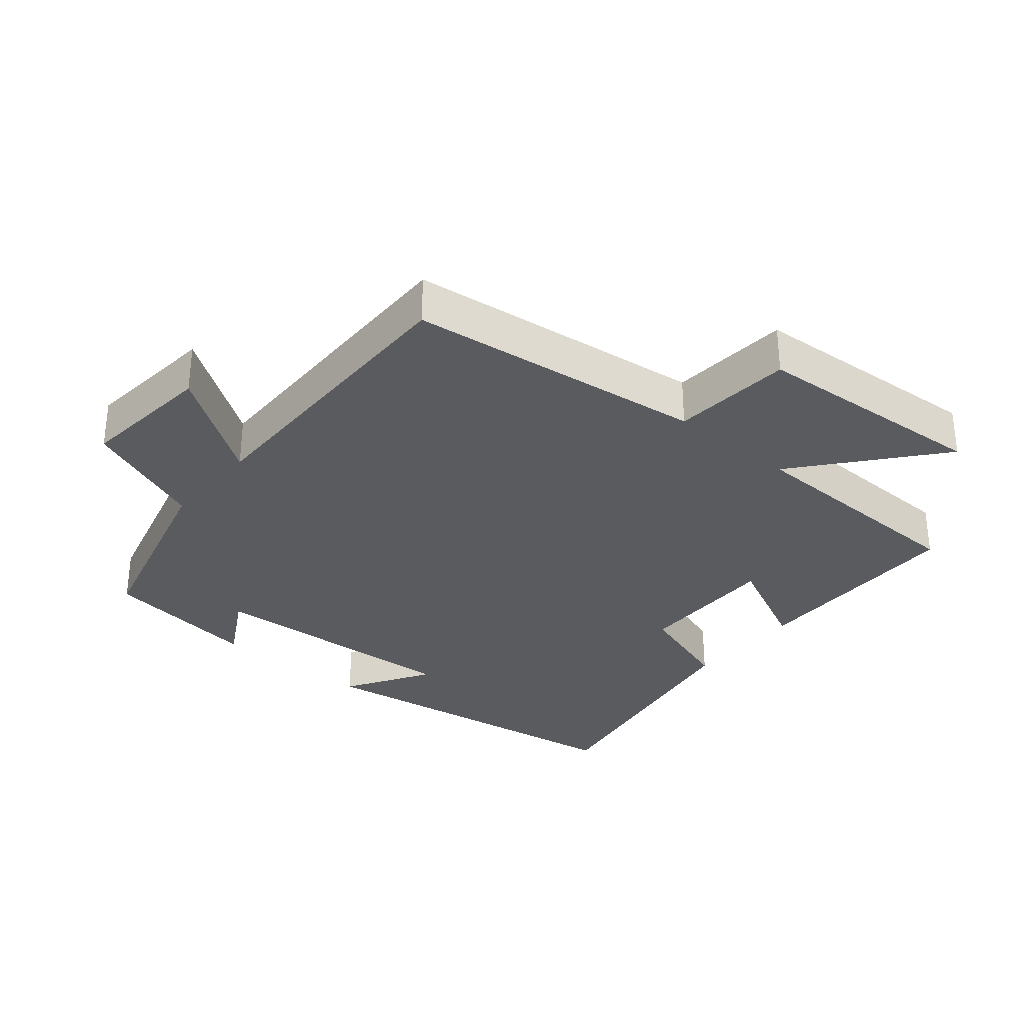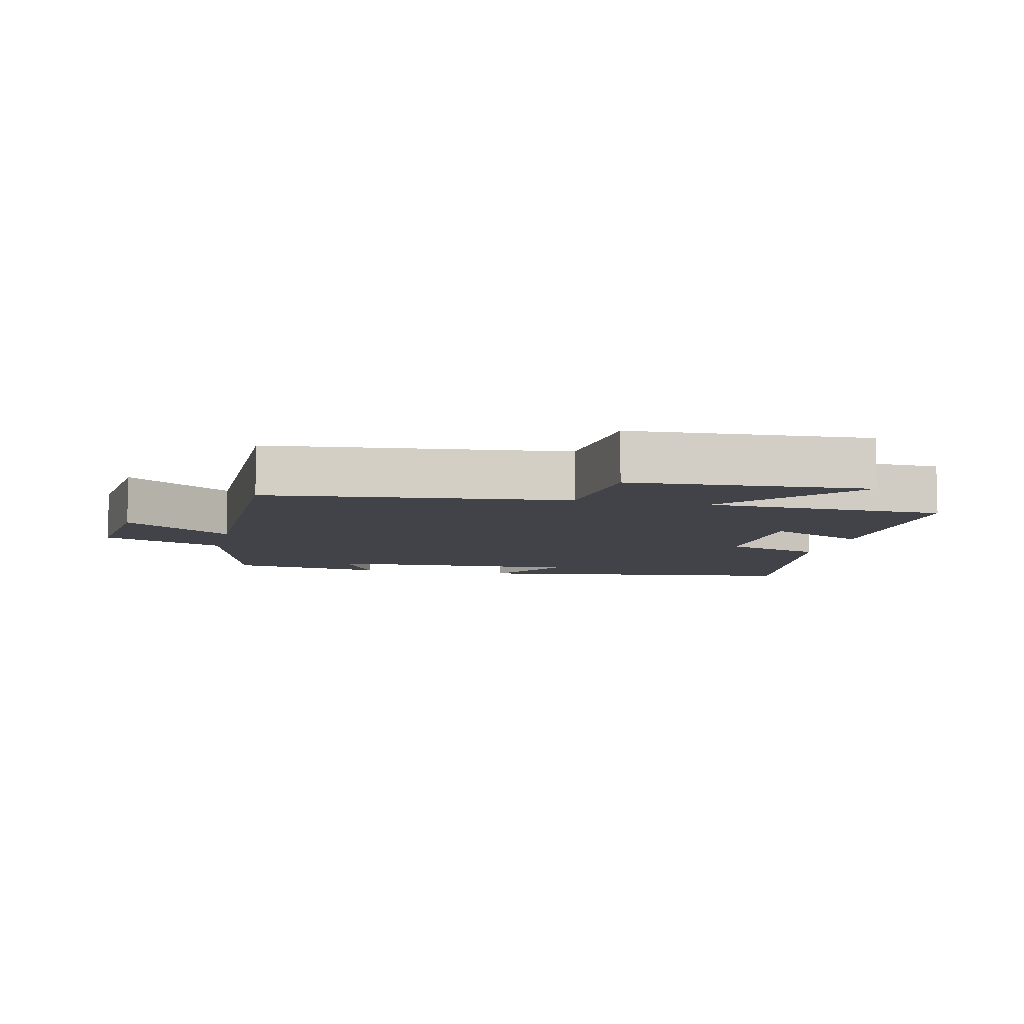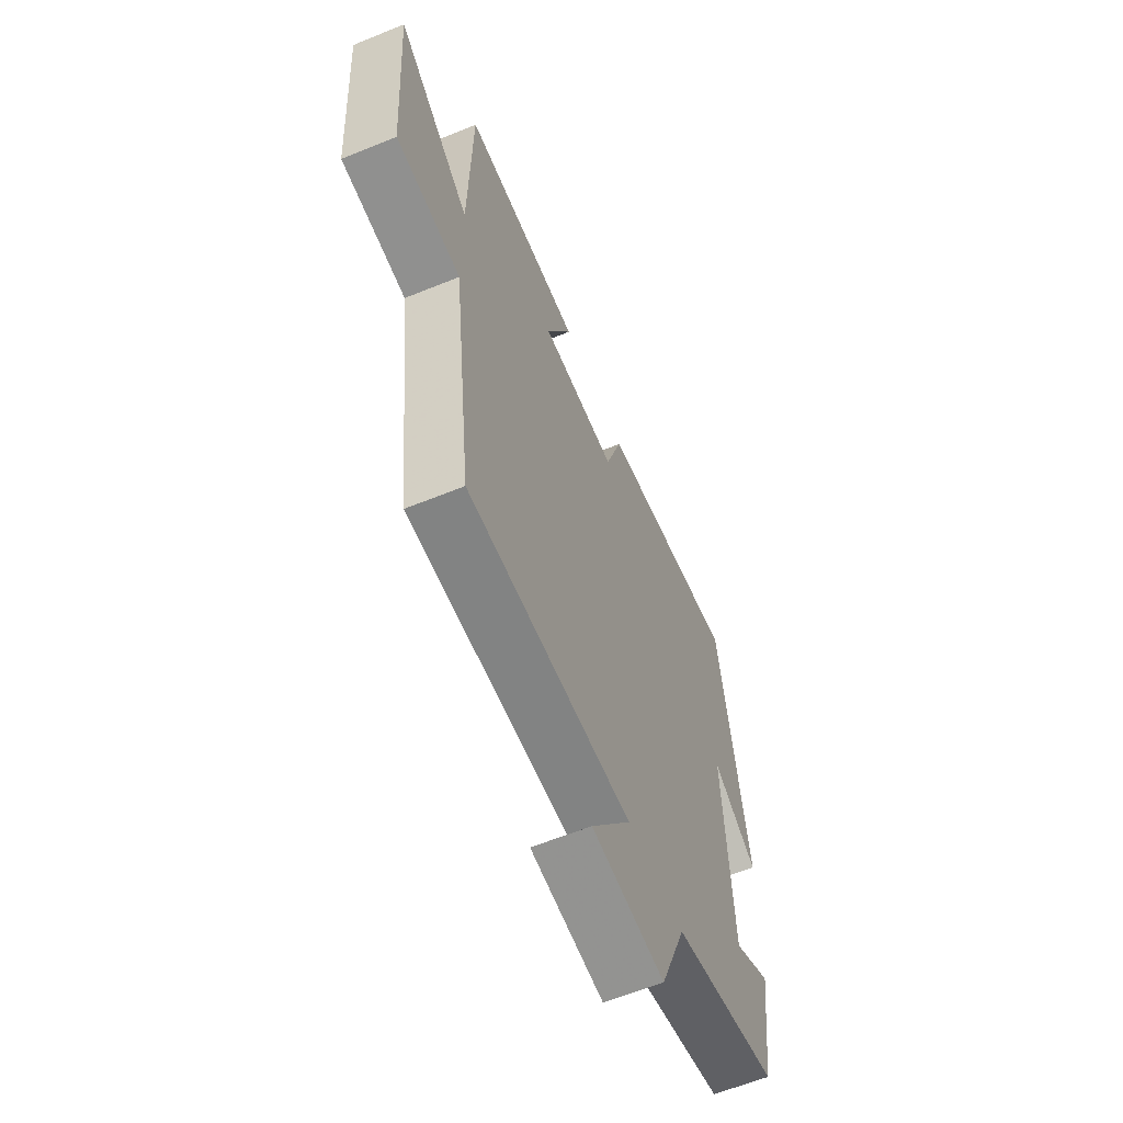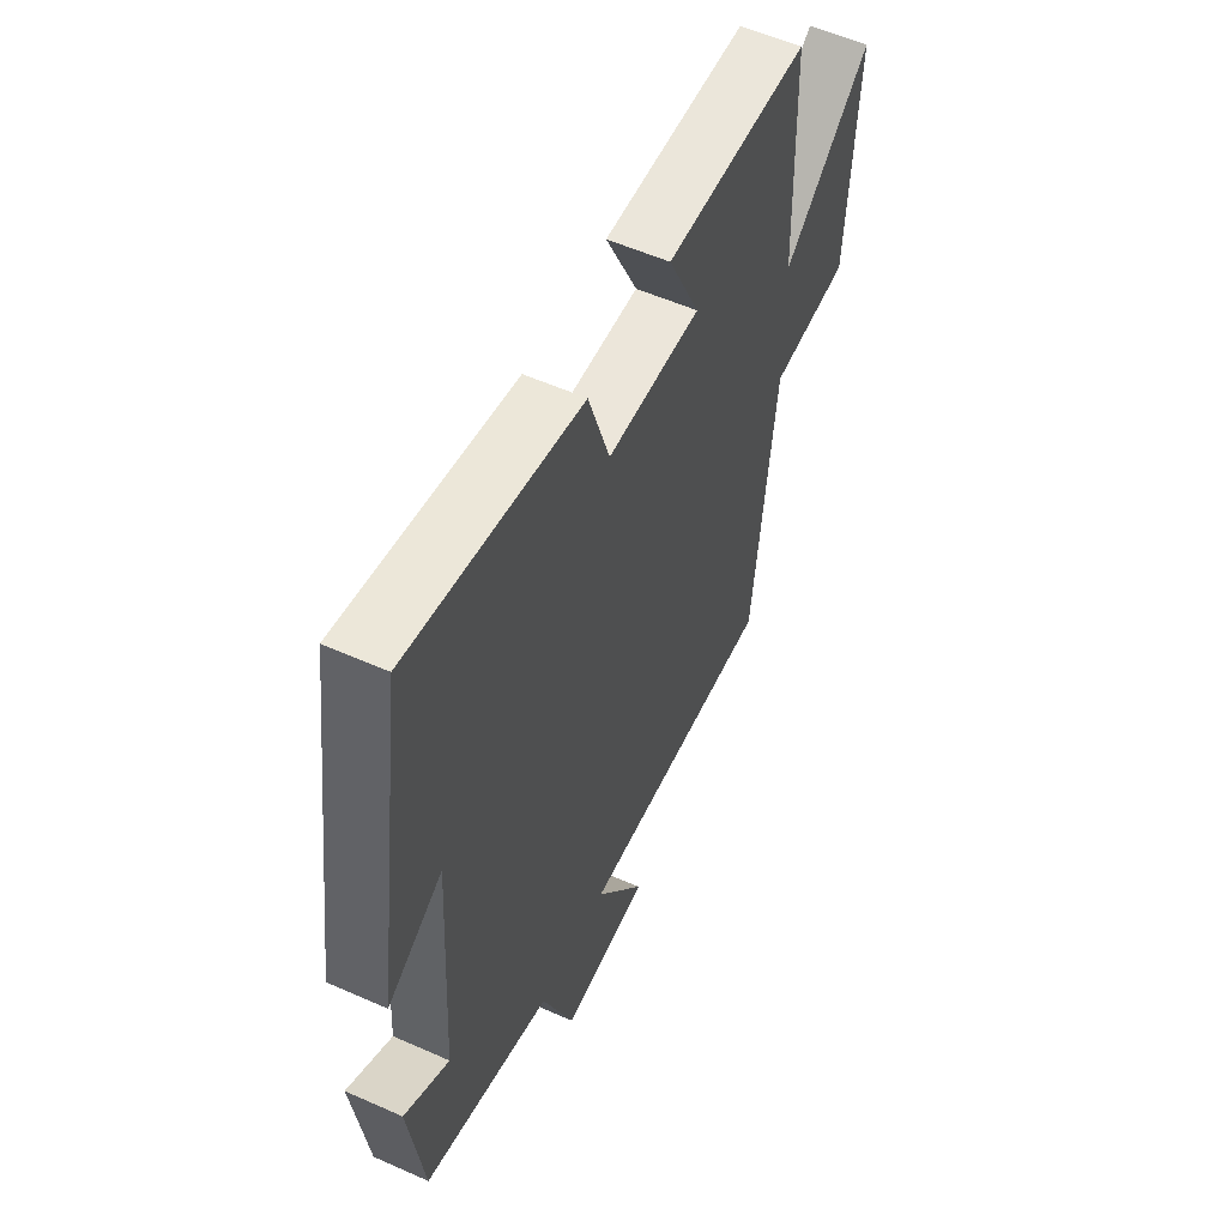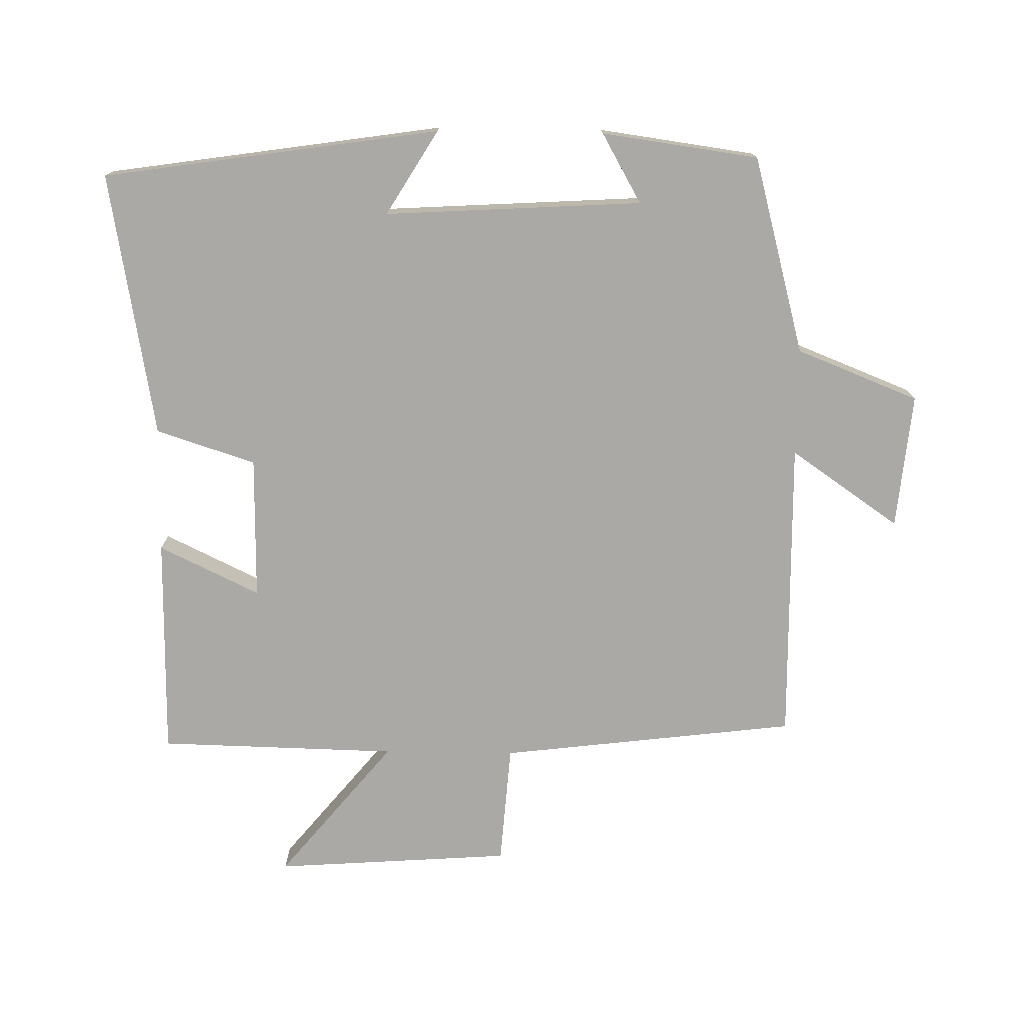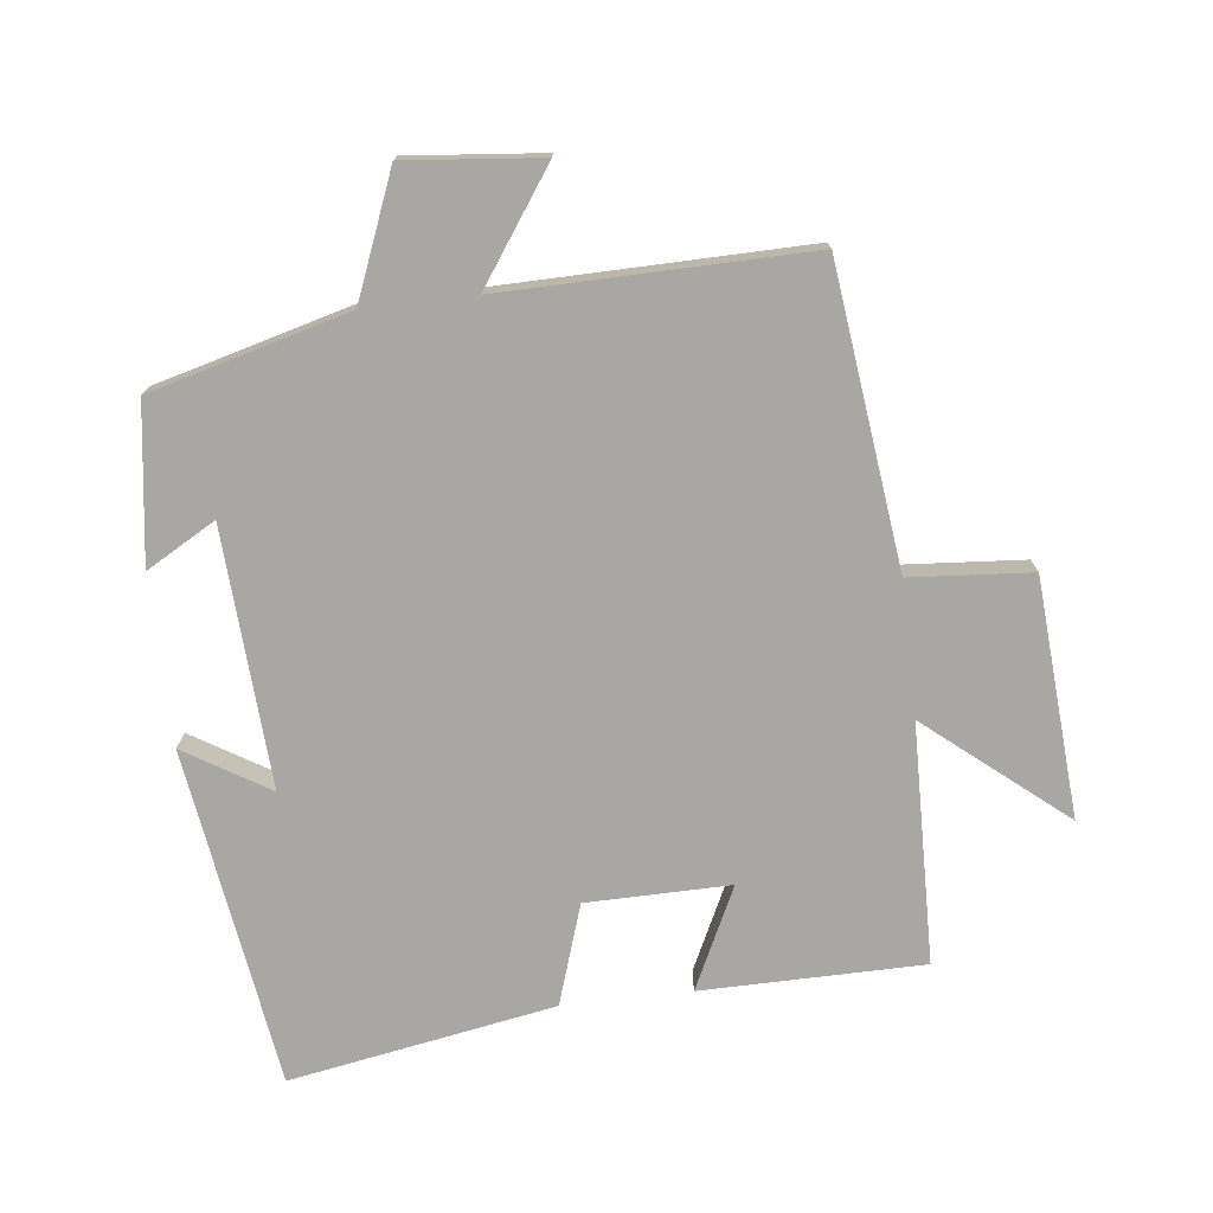
<metadata>
{"format":"obj","ext":"obj","renderer":"f3d","projection":"perspective","resolution":1024,"background":"white","views":[{"elev":-32.0,"azim":-129.9,"up":"+Y"},{"elev":-7.6,"azim":-103.4,"up":"+Y"},{"elev":-61.6,"azim":-67.5,"up":"+Z"},{"elev":55.4,"azim":115.1,"up":"+Z"},{"elev":-75.4,"azim":89.2,"up":"+Y"},{"elev":-74.8,"azim":-173.3,"up":"+Y"}]}
</metadata>
<code>
v 0.467 0.07 -0.421
v 0.171 0.07 -0.5
v 0.098 0.07 -0.683
v -0.104 0.07 -0.663
v 0.009 0.07 -0.5
v -0.447 0.07 -0.506
v -0.5 0.07 -0.06
v -0.681 0.07 -0.046
v -0.705 0.07 0.31
v -0.5 0.07 0.14
v -0.491 0.07 0.498
v -0.16 0.07 0.5
v -0.233 0.07 0.349
v -0.019 0.07 0.351
v 0.03 0.07 0.5
v 0.426 0.07 0.569
v 0.5 0.07 0.064
v 0.374 0.07 0.141
v 0.396 0.07 -0.245
v 0.5 0.07 -0.186
v 0.467 0 -0.421
v 0.171 0 -0.5
v 0.098 0 -0.683
v -0.104 0 -0.663
v 0.009 0 -0.5
v -0.447 0 -0.506
v -0.5 0 -0.06
v -0.681 0 -0.046
v -0.705 0 0.31
v -0.5 0 0.14
v -0.491 0 0.498
v -0.16 0 0.5
v -0.233 0 0.349
v -0.019 0 0.351
v 0.03 0 0.5
v 0.426 0 0.569
v 0.5 0 0.064
v 0.374 0 0.141
v 0.396 0 -0.245
v 0.5 0 -0.186
f 19 20 1 2
f 18 19 2
f 15 16 17 18
f 18 2 3
f 15 18 3
f 14 15 3
f 13 14 3
f 10 11 12 13
f 7 8 9 10
f 7 10 13
f 6 7 13
f 5 6 13
f 3 4 5
f 3 5 13
f 22 21 40 39
f 22 39 38
f 38 37 36 35
f 23 22 38
f 23 38 35
f 23 35 34
f 23 34 33
f 33 32 31 30
f 30 29 28 27
f 33 30 27
f 33 27 26
f 33 26 25
f 25 24 23
f 33 25 23
f 1 21 22 2
f 2 22 23 3
f 3 23 24 4
f 4 24 25 5
f 5 25 26 6
f 6 26 27 7
f 7 27 28 8
f 8 28 29 9
f 9 29 30 10
f 10 30 31 11
f 11 31 32 12
f 12 32 33 13
f 13 33 34 14
f 14 34 35 15
f 15 35 36 16
f 16 36 37 17
f 17 37 38 18
f 18 38 39 19
f 19 39 40 20
f 20 40 21 1

</code>
